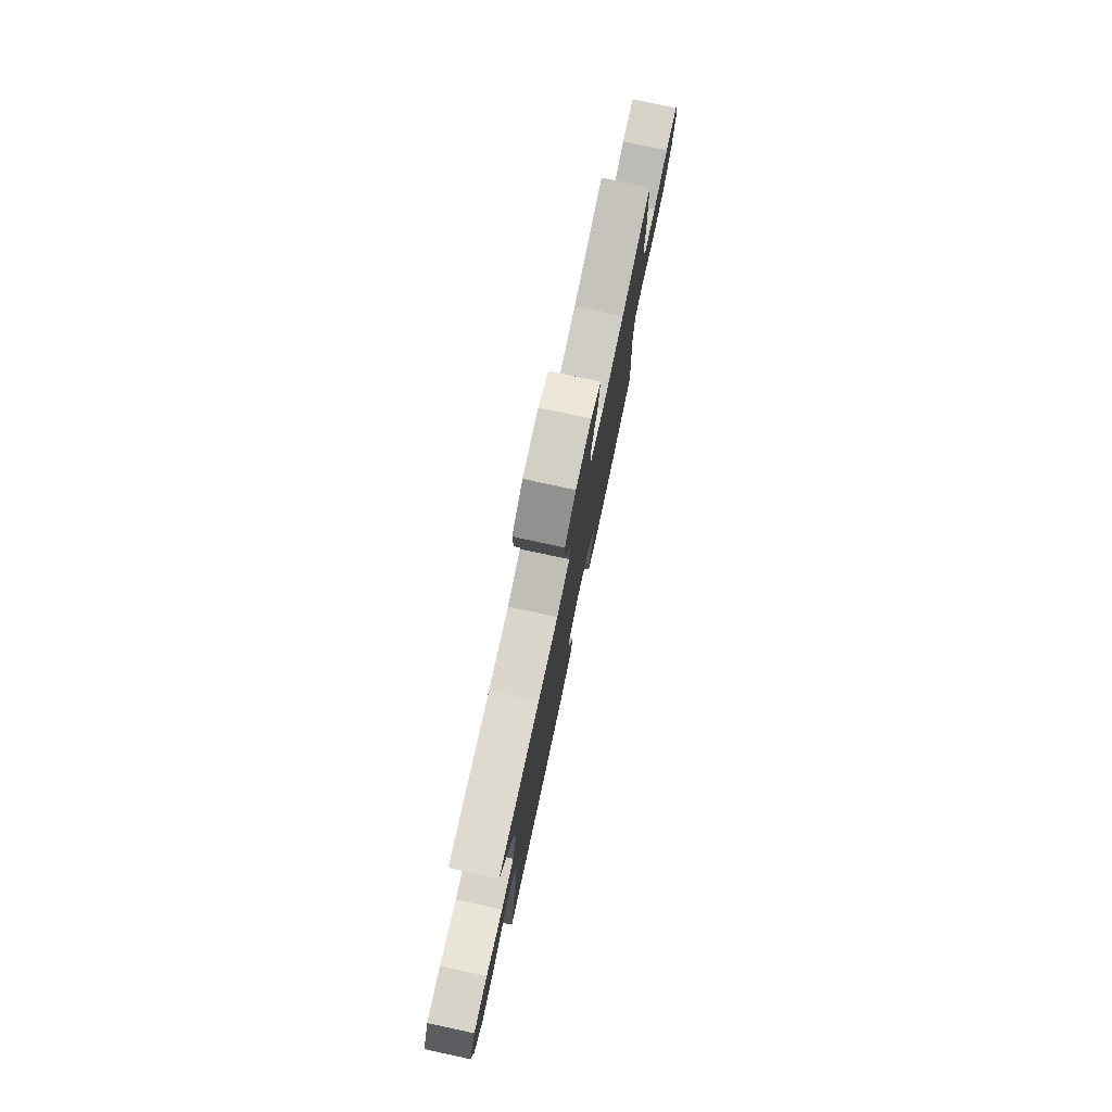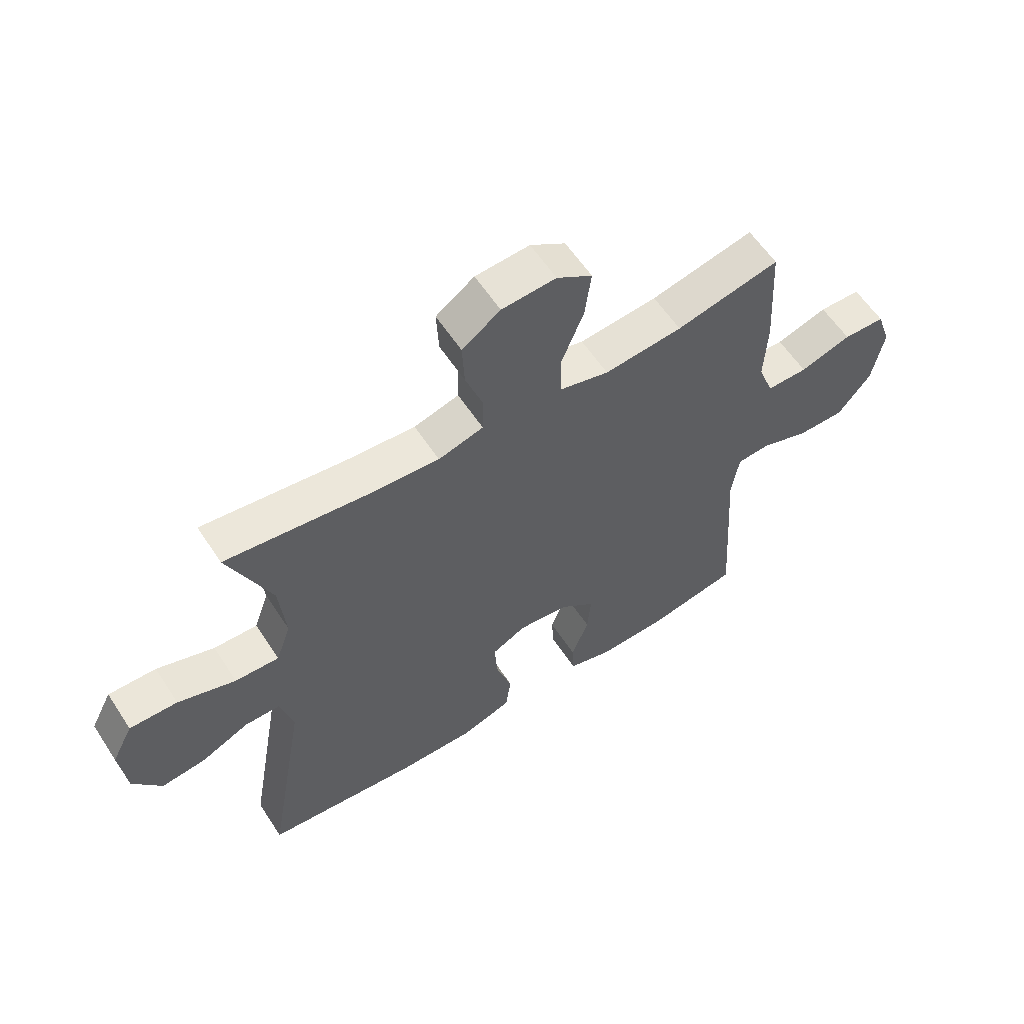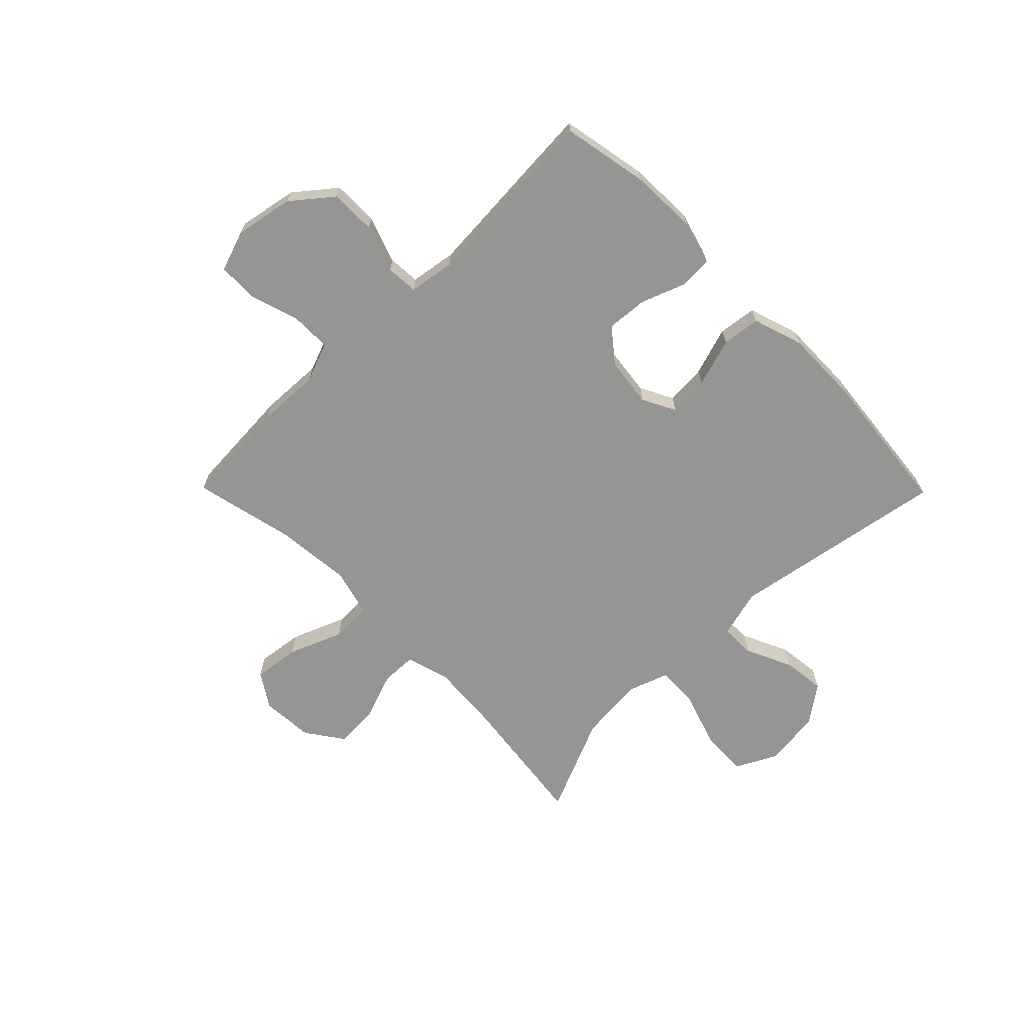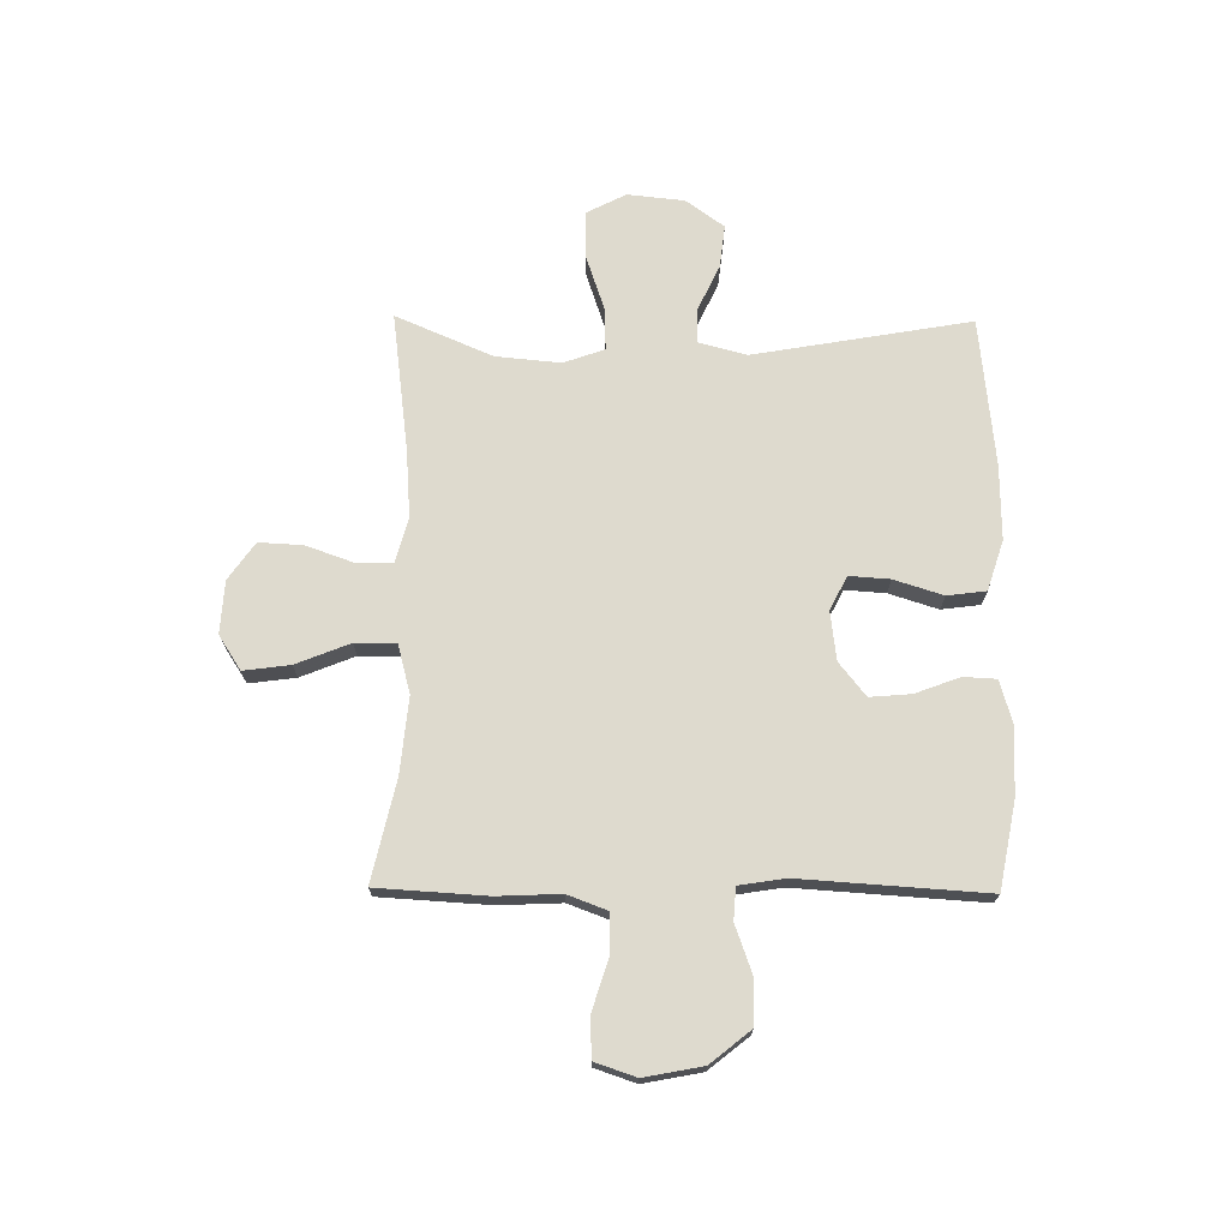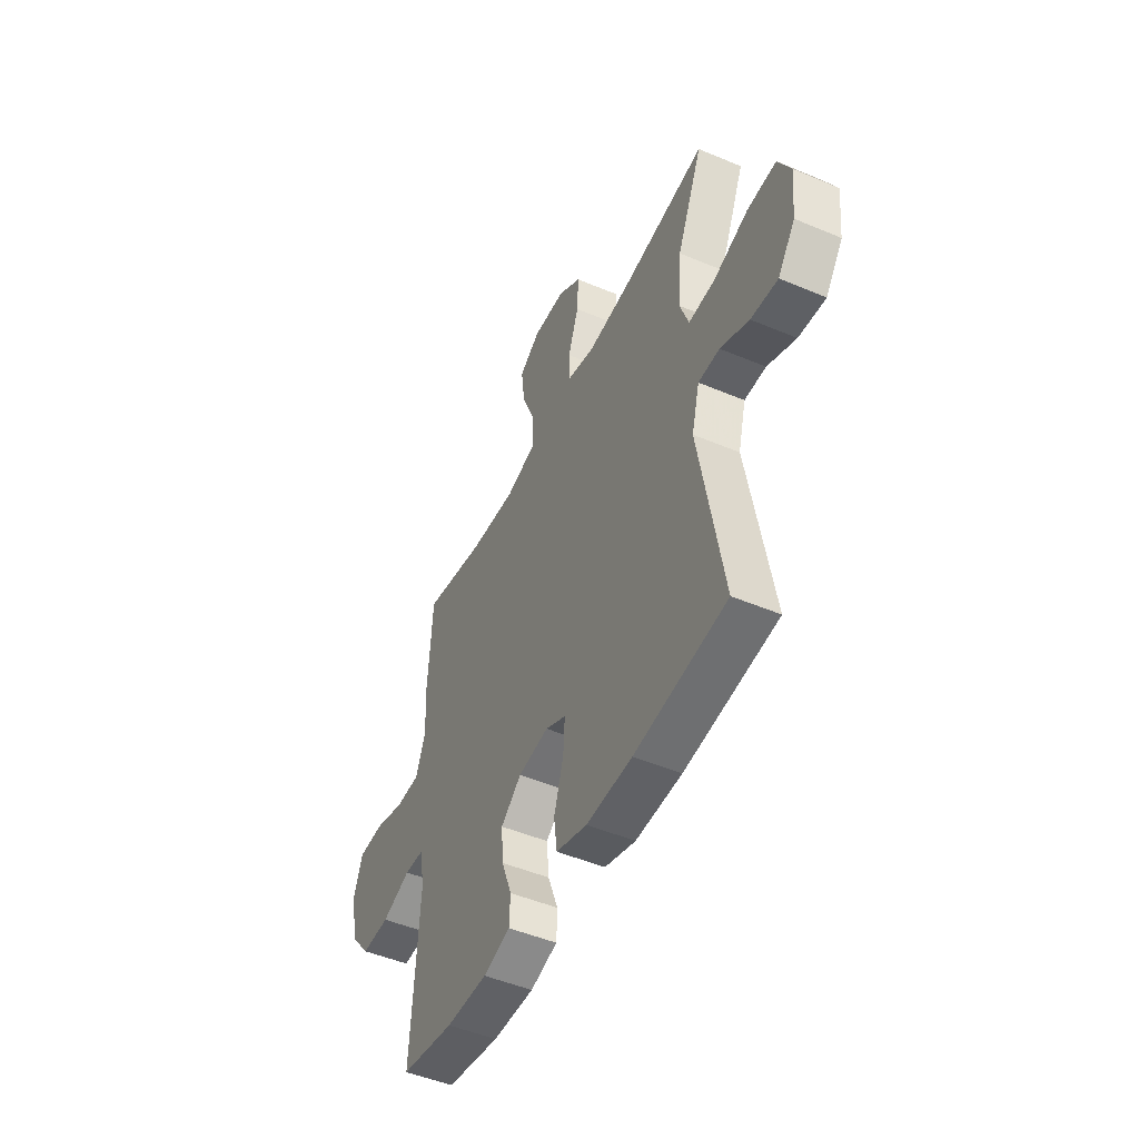
<metadata>
{"format":"obj","ext":"obj","renderer":"f3d","projection":"perspective","resolution":1024,"background":"white","views":[{"elev":78.2,"azim":-77.9,"up":"+Z"},{"elev":59.0,"azim":-33.0,"up":"+Z"},{"elev":-67.4,"azim":134.6,"up":"+Y"},{"elev":71.1,"azim":90.6,"up":"+Y"},{"elev":-49.0,"azim":-115.1,"up":"+Z"}]}
</metadata>
<code>
v -0.5 0.07 0.5
v -0.249 0.07 0.468
v -0.127 0.07 0.459
v -0.048 0.07 0.481
v -0.046 0.07 0.545
v -0.077 0.07 0.632
v -0.081 0.07 0.711
v -0.014 0.07 0.758
v 0.081 0.07 0.764
v 0.143 0.07 0.724
v 0.132 0.07 0.64
v 0.093 0.07 0.543
v 0.094 0.07 0.469
v 0.181 0.07 0.446
v 0.318 0.07 0.459
v 0.5 0.07 0.5
v 0.512 0.07 0.302
v 0.507 0.07 0.189
v 0.534 0.07 0.117
v 0.606 0.07 0.117
v 0.696 0.07 0.145
v 0.769 0.07 0.143
v 0.794 0.07 0.069
v 0.774 0.07 -0.036
v 0.716 0.07 -0.108
v 0.633 0.07 -0.108
v 0.549 0.07 -0.078
v 0.491 0.07 -0.082
v 0.478 0.07 -0.165
v 0.5 0.07 -0.5
v 0.344 0.07 -0.53
v 0.223 0.07 -0.534
v 0.144 0.07 -0.512
v 0.141 0.07 -0.452
v 0.171 0.07 -0.372
v 0.177 0.07 -0.298
v 0.117 0.07 -0.25
v 0.028 0.07 -0.239
v -0.032 0.07 -0.27
v -0.027 0.07 -0.343
v 0.001 0.07 -0.431
v -0.008 0.07 -0.501
v -0.098 0.07 -0.53
v -0.232 0.07 -0.528
v -0.5 0.07 -0.5
v -0.432 0.07 -0.109
v -0.455 0.07 -0.022
v -0.517 0.07 -0.022
v -0.6 0.07 -0.061
v -0.678 0.07 -0.07
v -0.728 0.07 -0.001
v -0.739 0.07 0.102
v -0.702 0.07 0.174
v -0.618 0.07 0.172
v -0.517 0.07 0.138
v -0.44 0.07 0.135
v -0.414 0.07 0.209
v -0.425 0.07 0.326
v -0.5 0 0.5
v -0.249 0 0.468
v -0.127 0 0.459
v -0.048 0 0.481
v -0.046 0 0.545
v -0.077 0 0.632
v -0.081 0 0.711
v -0.014 0 0.758
v 0.081 0 0.764
v 0.143 0 0.724
v 0.132 0 0.64
v 0.093 0 0.543
v 0.094 0 0.469
v 0.181 0 0.446
v 0.318 0 0.459
v 0.5 0 0.5
v 0.512 0 0.302
v 0.507 0 0.189
v 0.534 0 0.117
v 0.606 0 0.117
v 0.696 0 0.145
v 0.769 0 0.143
v 0.794 0 0.069
v 0.774 0 -0.036
v 0.716 0 -0.108
v 0.633 0 -0.108
v 0.549 0 -0.078
v 0.491 0 -0.082
v 0.478 0 -0.165
v 0.5 0 -0.5
v 0.344 0 -0.53
v 0.223 0 -0.534
v 0.144 0 -0.512
v 0.141 0 -0.452
v 0.171 0 -0.372
v 0.177 0 -0.298
v 0.117 0 -0.25
v 0.028 0 -0.239
v -0.032 0 -0.27
v -0.027 0 -0.343
v 0.001 0 -0.431
v -0.008 0 -0.501
v -0.098 0 -0.53
v -0.232 0 -0.528
v -0.5 0 -0.5
v -0.432 0 -0.109
v -0.455 0 -0.022
v -0.517 0 -0.022
v -0.6 0 -0.061
v -0.678 0 -0.07
v -0.728 0 -0.001
v -0.739 0 0.102
v -0.702 0 0.174
v -0.618 0 0.172
v -0.517 0 0.138
v -0.44 0 0.135
v -0.414 0 0.209
v -0.425 0 0.326
f 53 54 55
f 52 53 55
f 51 52 55
f 50 51 55
f 49 50 55
f 48 49 55
f 47 48 55 56
f 46 47 56 57
f 44 45 46
f 43 44 46
f 42 43 46
f 41 42 46
f 40 41 46
f 39 40 46 57
f 33 34 35
f 32 33 35
f 31 32 35
f 30 31 35
f 29 30 35
f 28 29 35 36
f 25 26 27
f 24 25 27
f 23 24 27
f 22 23 27
f 21 22 27
f 20 21 27
f 19 20 27 28
f 28 36 37
f 19 28 37
f 18 19 37
f 18 37 38
f 17 18 38
f 16 17 38
f 15 16 38
f 10 11 12
f 9 10 12
f 8 9 12
f 7 8 12
f 6 7 12
f 5 6 12
f 4 5 12 13
f 3 4 13 14
f 58 1 2
f 58 2 3
f 39 57 58
f 38 39 58
f 15 38 58
f 14 15 58
f 3 14 58
f 113 112 111
f 113 111 110
f 113 110 109
f 113 109 108
f 113 108 107
f 113 107 106
f 114 113 106 105
f 115 114 105 104
f 104 103 102
f 104 102 101
f 104 101 100
f 104 100 99
f 104 99 98
f 115 104 98 97
f 93 92 91
f 93 91 90
f 93 90 89
f 93 89 88
f 93 88 87
f 94 93 87 86
f 85 84 83
f 85 83 82
f 85 82 81
f 85 81 80
f 85 80 79
f 85 79 78
f 86 85 78 77
f 95 94 86
f 95 86 77
f 95 77 76
f 96 95 76
f 96 76 75
f 96 75 74
f 96 74 73
f 70 69 68
f 70 68 67
f 70 67 66
f 70 66 65
f 70 65 64
f 70 64 63
f 71 70 63 62
f 72 71 62 61
f 60 59 116
f 61 60 116
f 116 115 97
f 116 97 96
f 116 96 73
f 116 73 72
f 116 72 61
f 1 59 60 2
f 2 60 61 3
f 3 61 62 4
f 4 62 63 5
f 5 63 64 6
f 6 64 65 7
f 7 65 66 8
f 8 66 67 9
f 9 67 68 10
f 10 68 69 11
f 11 69 70 12
f 12 70 71 13
f 13 71 72 14
f 14 72 73 15
f 15 73 74 16
f 16 74 75 17
f 17 75 76 18
f 18 76 77 19
f 19 77 78 20
f 20 78 79 21
f 21 79 80 22
f 22 80 81 23
f 23 81 82 24
f 24 82 83 25
f 25 83 84 26
f 26 84 85 27
f 27 85 86 28
f 28 86 87 29
f 29 87 88 30
f 30 88 89 31
f 31 89 90 32
f 32 90 91 33
f 33 91 92 34
f 34 92 93 35
f 35 93 94 36
f 36 94 95 37
f 37 95 96 38
f 38 96 97 39
f 39 97 98 40
f 40 98 99 41
f 41 99 100 42
f 42 100 101 43
f 43 101 102 44
f 44 102 103 45
f 45 103 104 46
f 46 104 105 47
f 47 105 106 48
f 48 106 107 49
f 49 107 108 50
f 50 108 109 51
f 51 109 110 52
f 52 110 111 53
f 53 111 112 54
f 54 112 113 55
f 55 113 114 56
f 56 114 115 57
f 57 115 116 58
f 58 116 59 1

</code>
